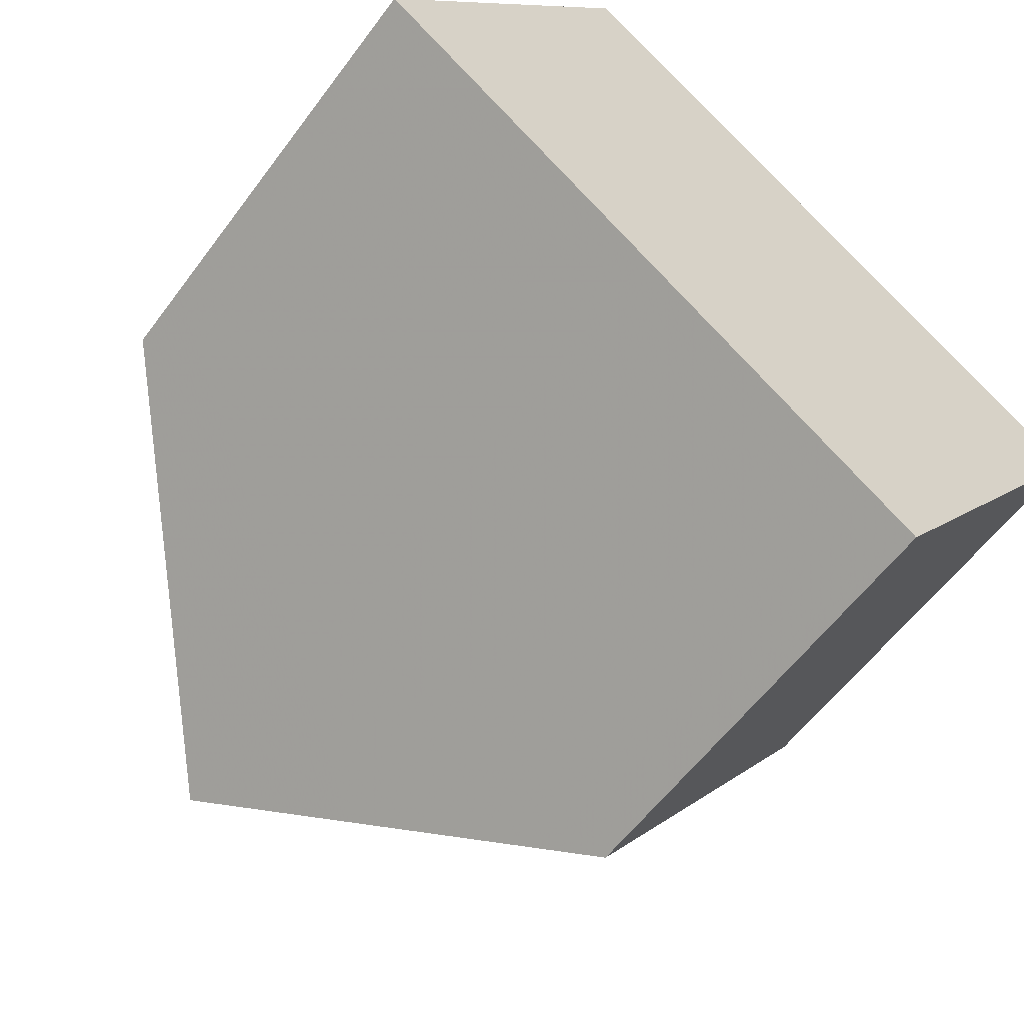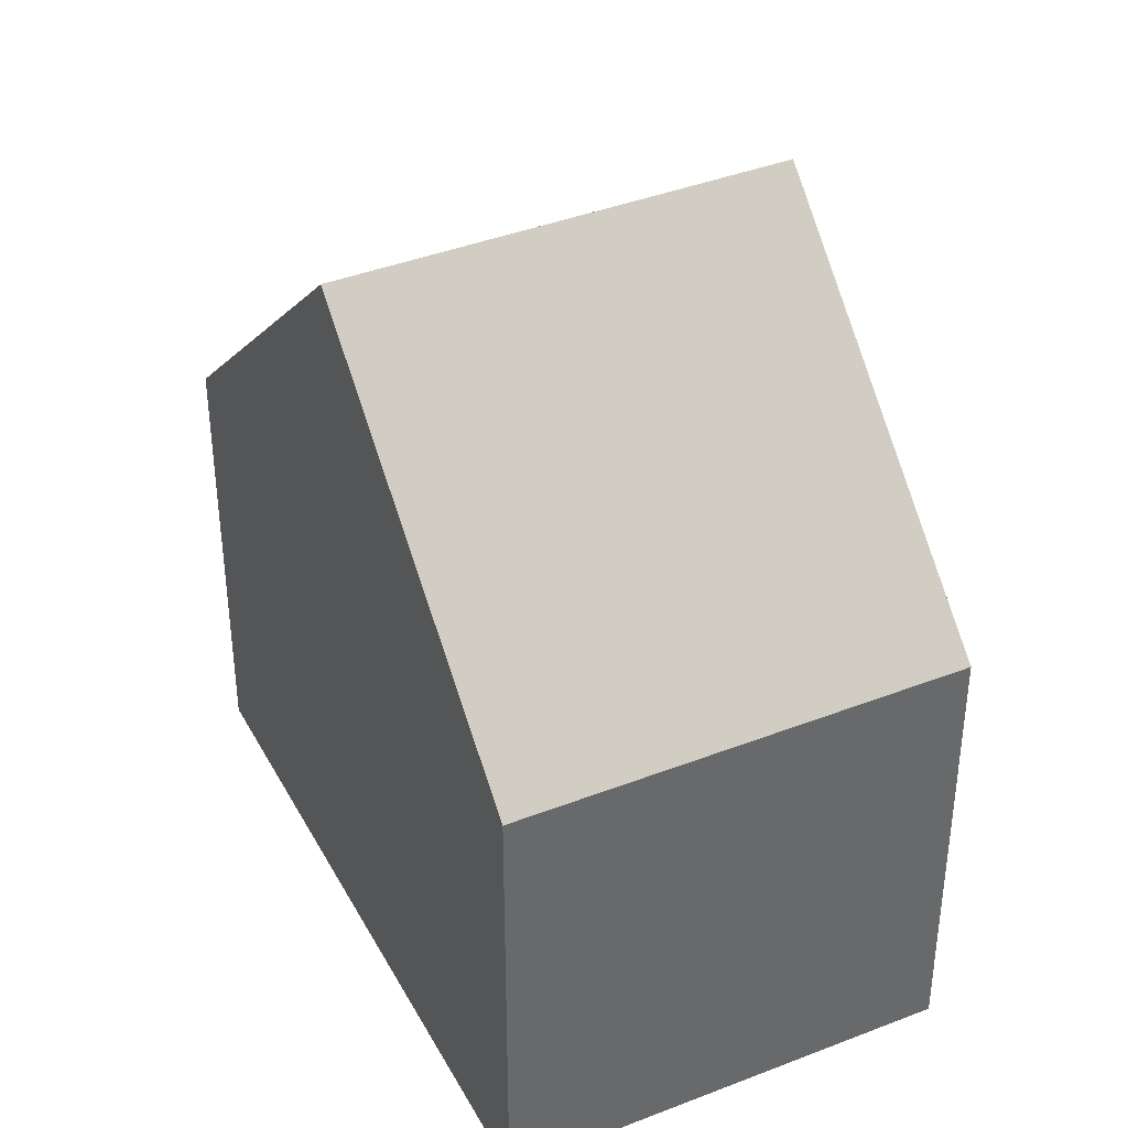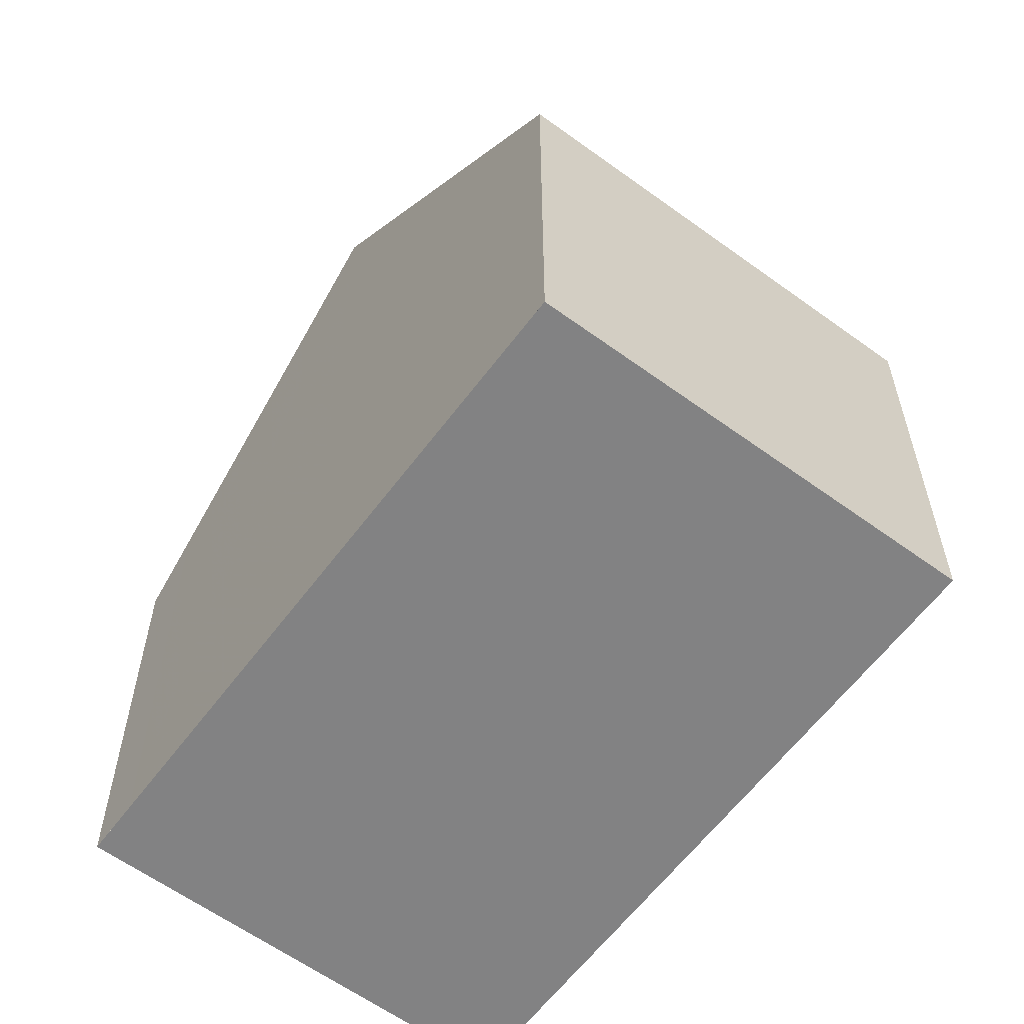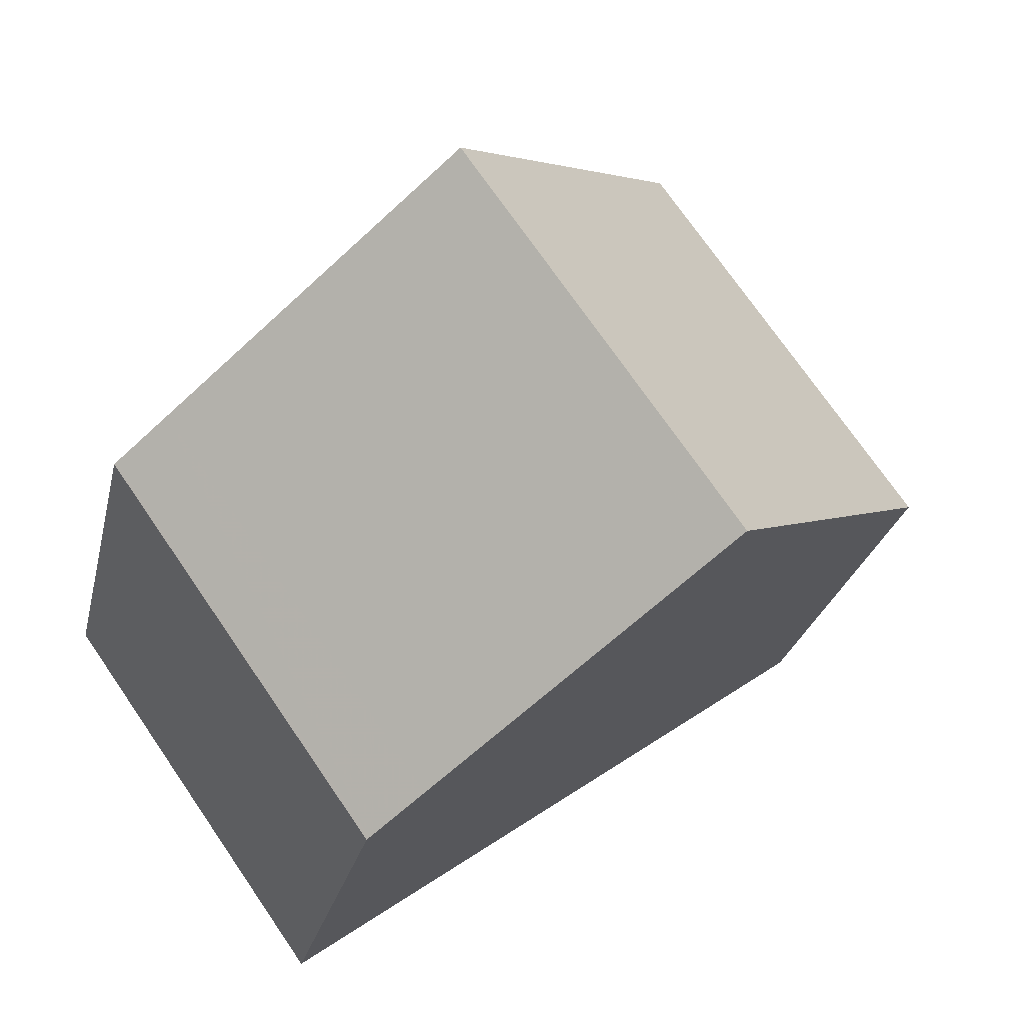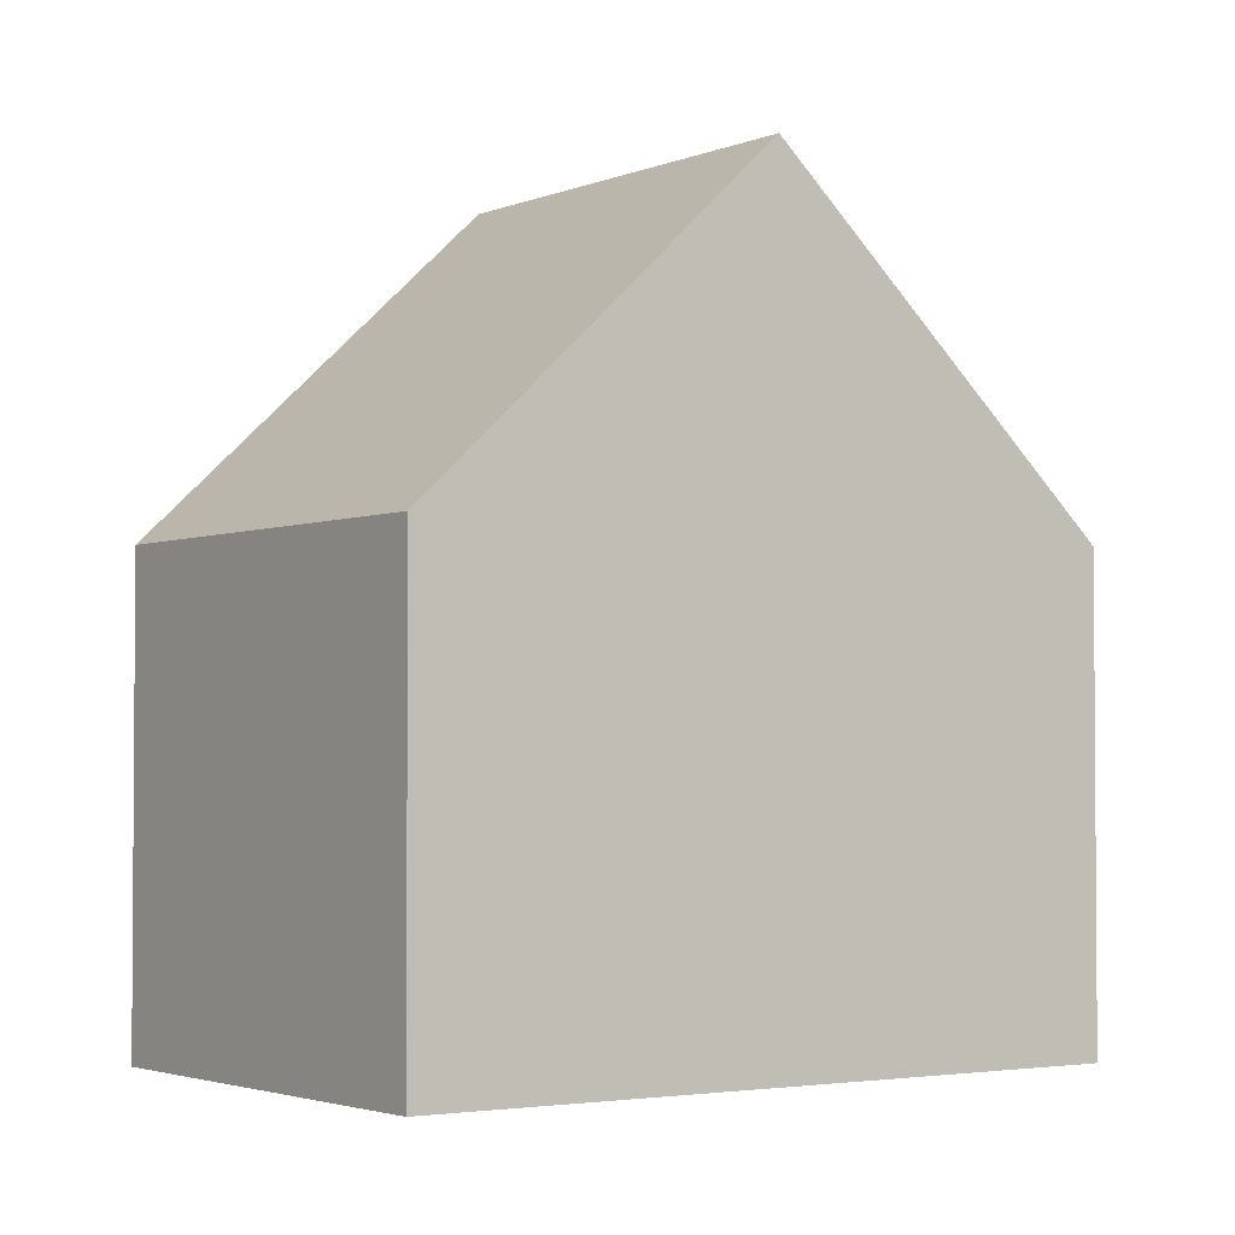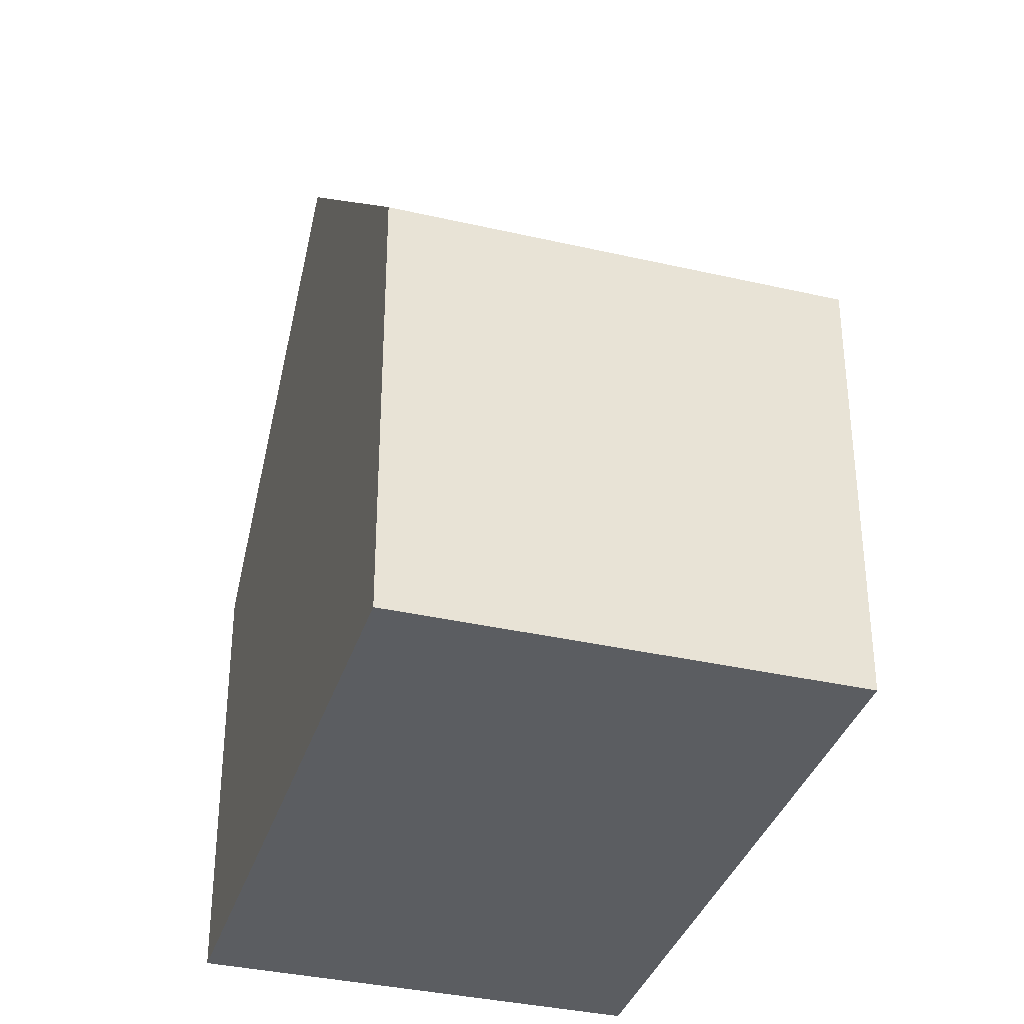
<metadata>
{"format":"obj","ext":"obj","renderer":"f3d","projection":"perspective","resolution":1024,"background":"white","views":[{"elev":-57.4,"azim":144.0,"up":"+Y"},{"elev":39.6,"azim":-80.5,"up":"+Z"},{"elev":-60.9,"azim":88.8,"up":"+Z"},{"elev":-25.4,"azim":-12.2,"up":"+Y"},{"elev":-2.7,"azim":-179.7,"up":"+Z"},{"elev":-35.8,"azim":108.6,"up":"+Z"}]}
</metadata>
<code>
v -1619 -1951 5.648
v -1622 -1946 5.663
v -1615 -1941 5.64
v -1612 -1946 5.652
v -1616 -1948 9.741
v -1619 -1943 9.74
v -1622 -1946 5.696
v -1619 -1951 5.686
v -1622 -1946 5.696
v -1619 -1943 9.74
v -1622 -1946 5.663
v -1619 -1943 9.74
v -1616 -1948 9.741
v -1619 -1943 9.74
v -1615 -1941 5.64
v -1615 -1941 5.707
v -1612 -1946 5.718
v -1615 -1941 5.707
v -1622 -1946 6.319
v -1619 -1950 6.309
v -1622 -1946 6.319
v -1616 -1948 9.741
v -1619 -1951 5.686
v -1619 -1951 5.648
v -1619 -1950 6.309
v -1612 -1946 5.718
v -1616 -1948 9.741
v -1612 -1946 5.652
v -1619 -1951 5.648
v -1619 -1951 5.648
v -1619 -1951 8.882e-16
v -1619 -1951 -8.882e-16
v -1622 -1946 5.696
v -1622 -1946 5.663
v -1622 -1946 0
v -1622 -1946 0
v -1615 -1941 5.64
v -1615 -1941 5.64
v -1615 -1941 -8.882e-16
v -1615 -1941 0
v -1612 -1946 5.718
v -1612 -1946 5.652
v -1612 -1946 8.882e-16
v -1612 -1946 0
v -1619 -1950 6.309
v -1616 -1948 9.741
v -1616 -1948 0
v -1619 -1950 8.882e-16
v -1622 -1946 6.319
v -1622 -1946 5.696
v -1622 -1946 0
v -1622 -1946 0
v -1619 -1951 5.648
v -1619 -1951 5.686
v -1619 -1951 0
v -1619 -1951 8.882e-16
v -1622 -1946 5.663
v -1622 -1946 5.663
v -1622 -1946 -8.882e-16
v -1622 -1946 0
v -1615 -1941 5.707
v -1619 -1943 9.74
v -1619 -1943 0
v -1615 -1941 0
v -1612 -1946 5.652
v -1615 -1941 5.64
v -1615 -1941 0
v -1612 -1946 0
v -1616 -1948 9.741
v -1612 -1946 5.718
v -1612 -1946 0
v -1616 -1948 0
v -1615 -1941 5.64
v -1615 -1941 5.707
v -1615 -1941 0
v -1615 -1941 -8.882e-16
v -1619 -1951 5.686
v -1619 -1950 6.309
v -1619 -1950 8.882e-16
v -1619 -1951 0
v -1619 -1943 9.74
v -1622 -1946 6.319
v -1622 -1946 0
v -1619 -1943 0
v -1622 -1946 5.663
v -1619 -1951 5.648
v -1619 -1951 -8.882e-16
v -1622 -1946 -8.882e-16
v -1612 -1946 5.652
v -1612 -1946 5.652
v -1612 -1946 0
v -1612 -1946 8.882e-16
v -1619 -1951 0
v -1622 -1946 0
v -1615 -1941 0
v -1612 -1946 0
f 24 11 9 23
f 23 9 19 25
f 19 9 7 21
f 11 2 7 9
f 27 14 16 26
f 16 14 12 18
f 26 16 15 28
f 18 3 15 16
f 25 19 10 22
f 21 6 10 19
f 23 8 1 24
f 25 20 8 23
f 26 17 13 27
f 28 4 17 26
f 22 5 20 25
f 30 31 32 29
f 34 35 36 33
f 38 39 40 37
f 42 43 44 41
f 46 47 48 45
f 50 51 52 49
f 54 55 56 53
f 58 59 60 57
f 62 63 64 61
f 66 67 68 65
f 70 71 72 69
f 74 75 76 73
f 78 79 80 77
f 82 83 84 81
f 86 87 88 85
f 90 91 92 89
f 94 95 96 93

</code>
